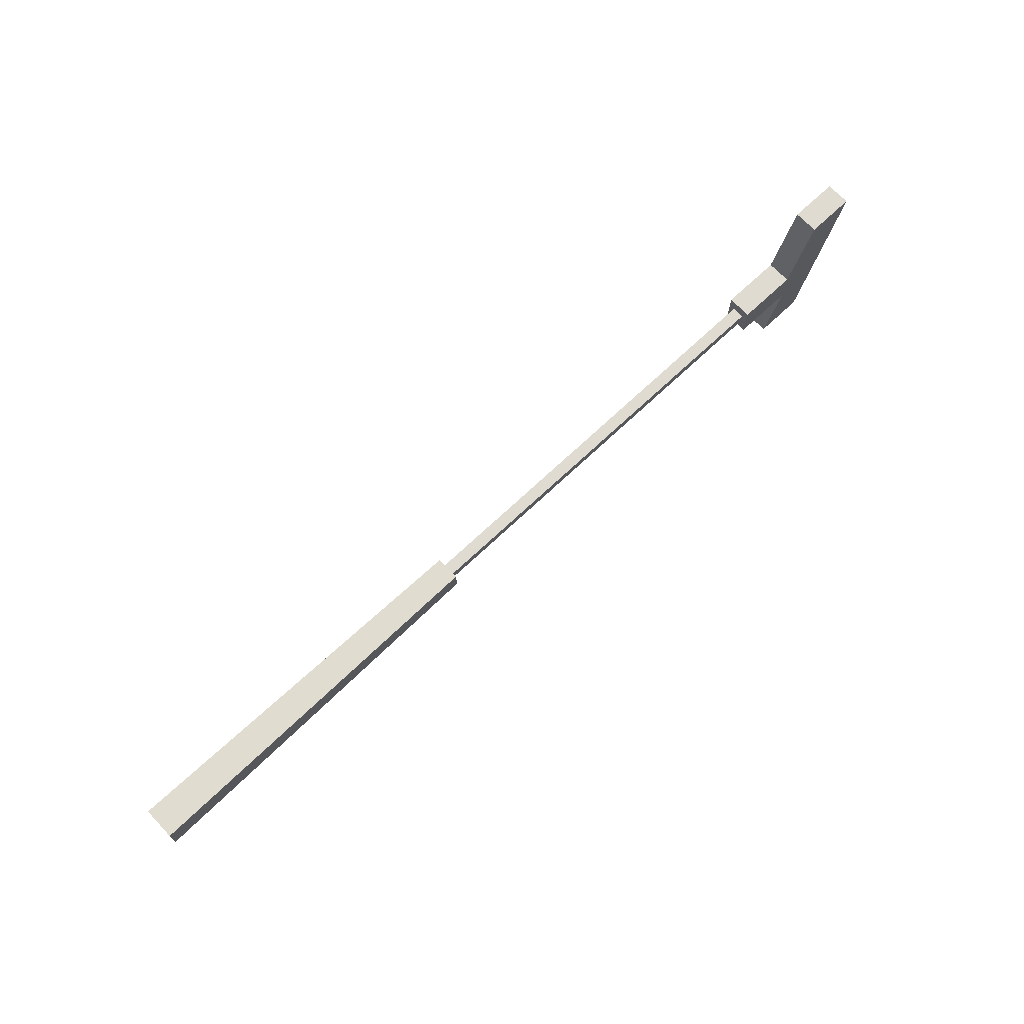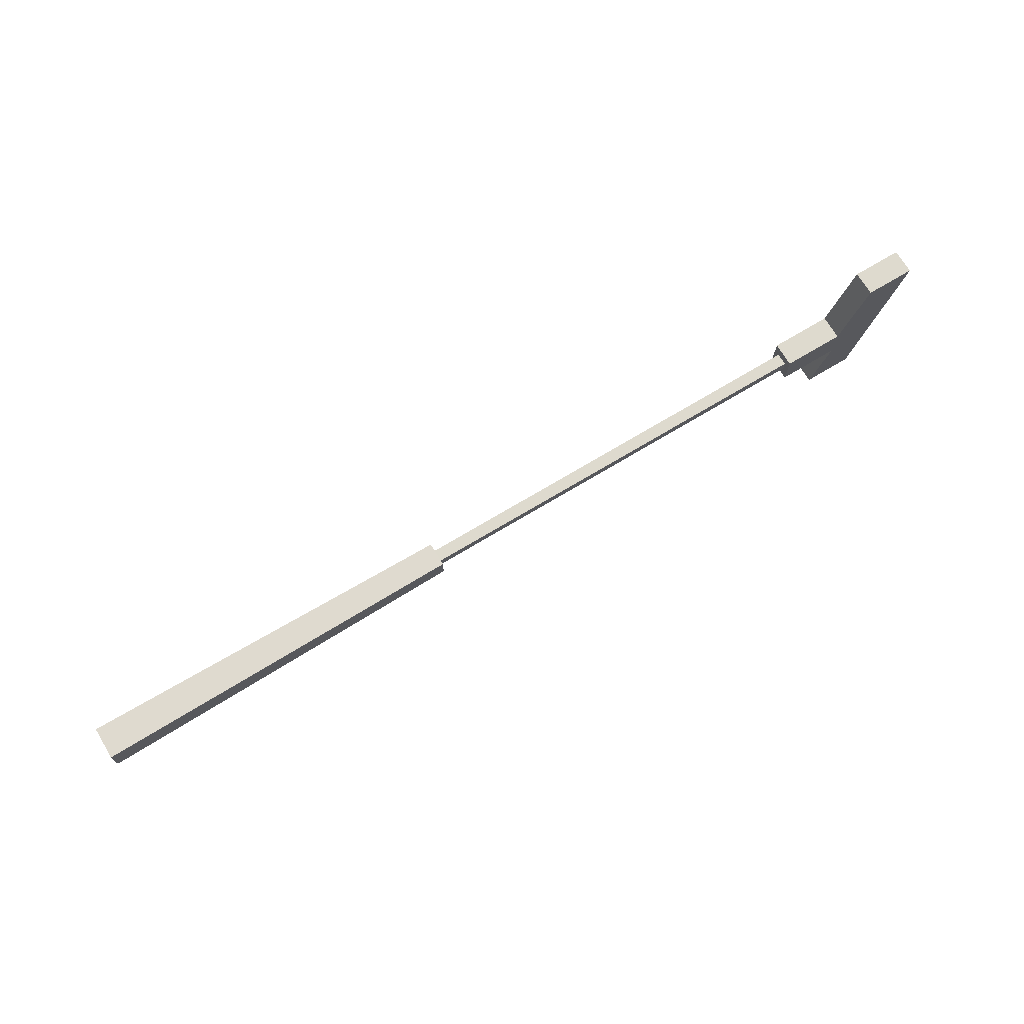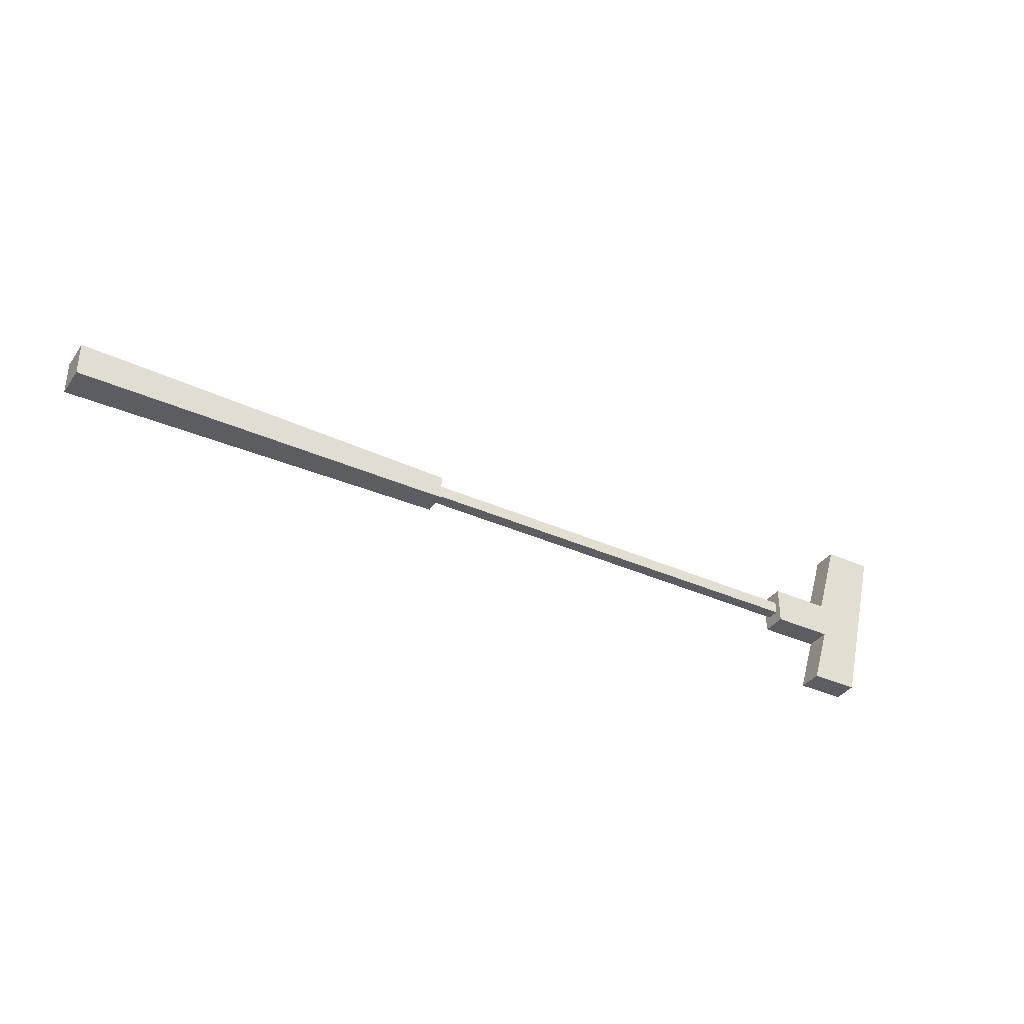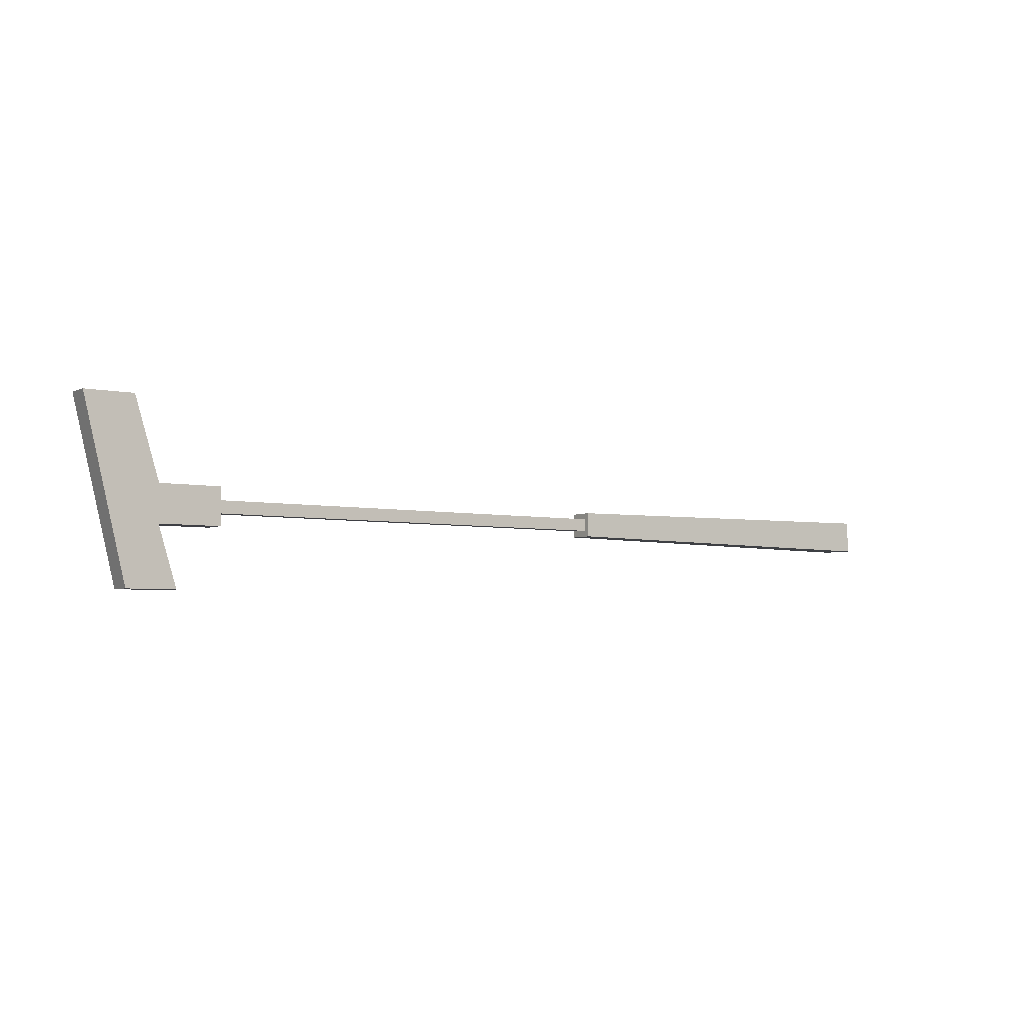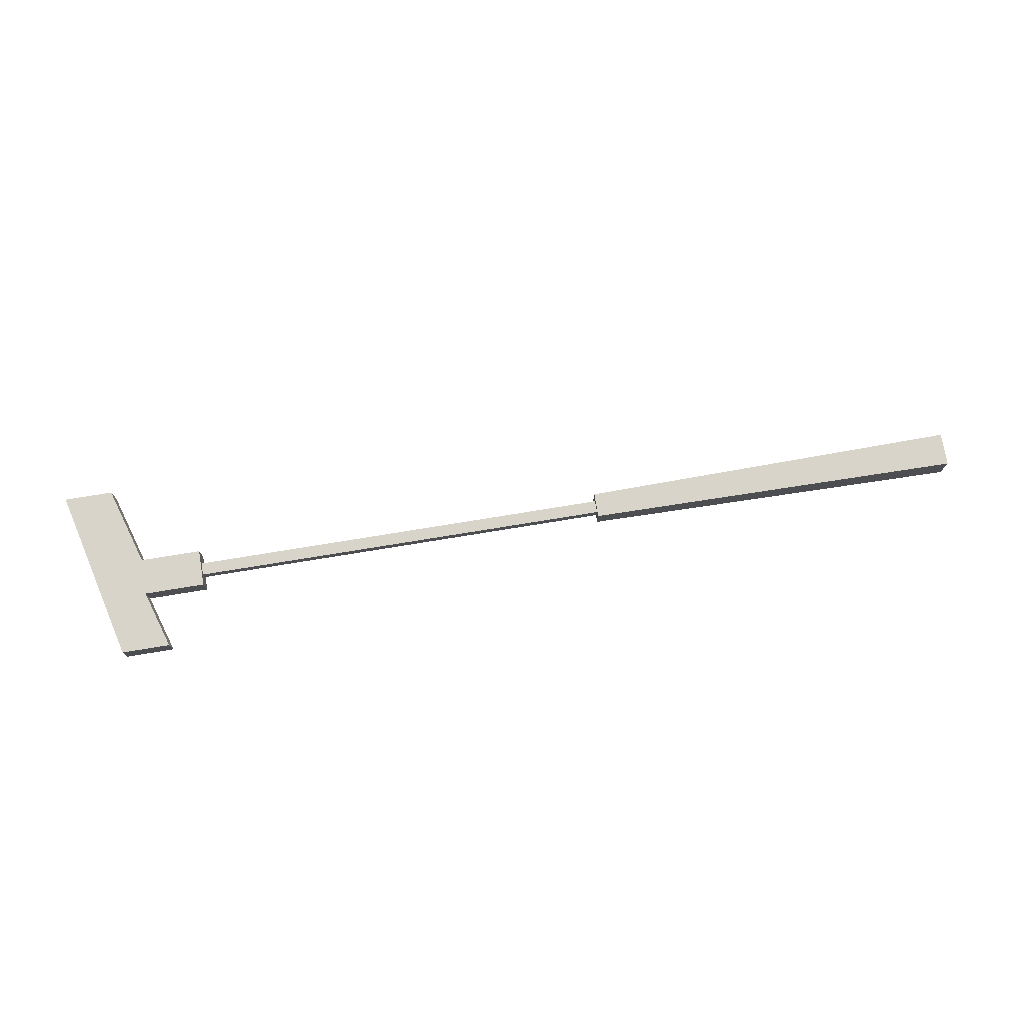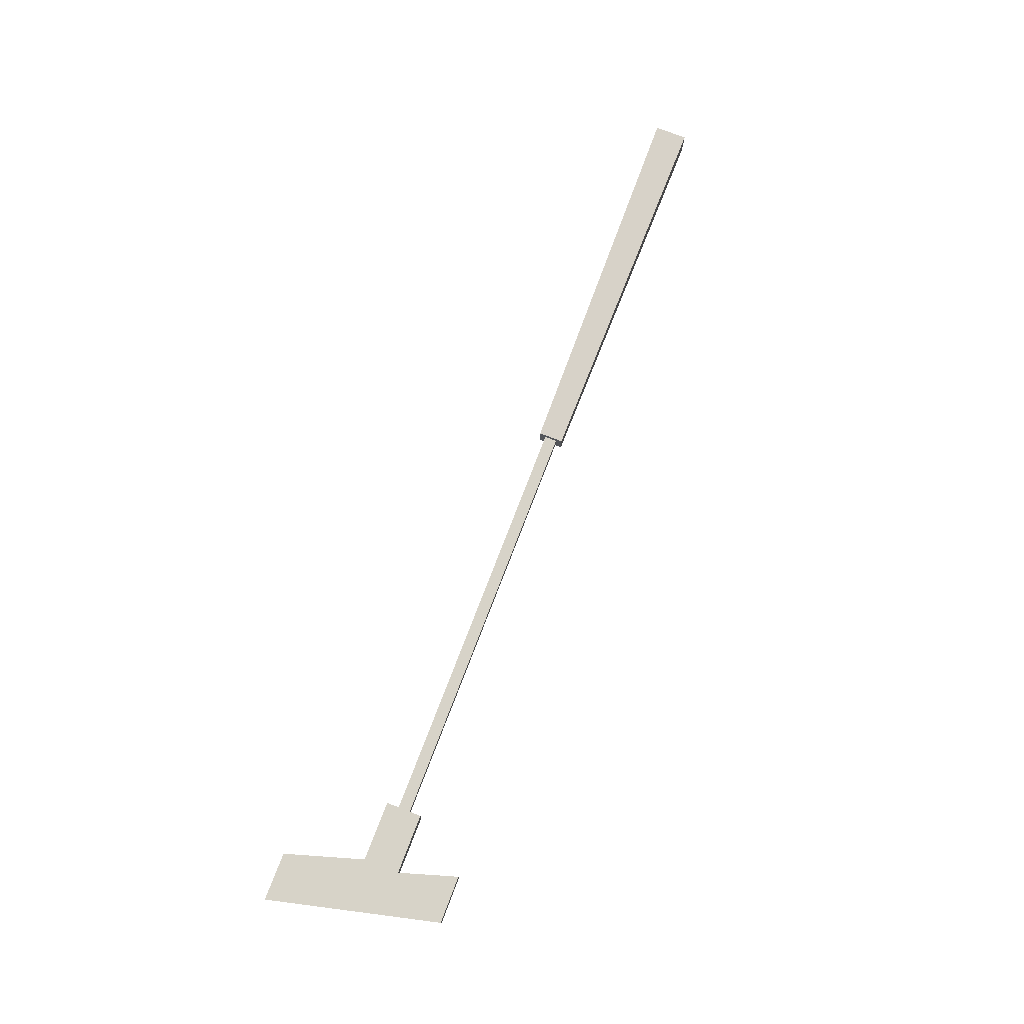
<metadata>
{"format":"obj","ext":"obj","renderer":"f3d","projection":"perspective","resolution":1024,"background":"white","views":[{"elev":70.0,"azim":-43.4,"up":"+Z"},{"elev":71.2,"azim":-31.1,"up":"+Z"},{"elev":-35.7,"azim":-30.8,"up":"+Z"},{"elev":-4.4,"azim":144.9,"up":"+Z"},{"elev":75.1,"azim":170.7,"up":"+Y"},{"elev":76.7,"azim":111.1,"up":"+Y"}]}
</metadata>
<code>
v  -1.375 0 -0.07819
v  -1.375 0 0.01776
v  -1.375 0.09594 0.01776
v  -1.375 0.09594 -0.07819
v  -0.2625 0.08377 0.005586
v  -0.2625 0.08377 -0.06601
v  -0.2625 0.06587 -0.01231
v  -0.2625 0.03007 -0.01231
v  -0.2625 0.06587 -0.04811
v  0.9816 0.06587 -0.01231
v  0.9816 0.06587 -0.04811
v  0.9816 0.08377 -0.08391
v  0.9816 0.08377 0.02349
v  0.9816 0.01217 0.02349
v  0.9816 0.03007 -0.01231
v  0.9816 0.01217 -0.08391
v  0.9816 0.03007 -0.04811
v  1.161 0.01217 -0.08391
v  1.161 0.08377 -0.08391
v  1.161 0.08377 0.02349
v  1.232 0.08377 0.2562
v  1.375 0.08377 0.2562
v  1.25 0.08377 -0.2562
v  1.107 0.08377 -0.2562
v  1.25 0.01217 -0.2562
v  1.107 0.01217 -0.2562
v  1.375 0.01217 0.2562
v  1.232 0.01217 0.2562
v  1.161 0.01217 0.02349
v  -0.2625 0.03007 -0.04811
v  -0.2625 0.01217 0.005586
v  -0.2625 0.01217 -0.06601
g Mesh1 Club_blue Model
f 1 2 3
f 1 3 4
g BackColor
f 4 3 2
f 4 2 1
g Blue
f 5 6 4
f 5 4 3
f 5 7 6
f 7 5 8
g BackColor
f 6 7 5
g Blue
f 6 7 9
g BackColor
f 9 7 6
g Grey
f 9 7 10
f 9 10 11
g BackColor
f 11 10 7
f 11 7 9
g Dark_grey
f 10 12 11
f 10 13 12
f 13 10 14
g BackColor
f 14 10 13
g Dark_grey
f 15 14 10
f 14 15 16
g BackColor
f 16 15 14
g Dark_grey
f 16 15 17
g BackColor
f 17 15 16
g Red
f 10 15 17
f 10 17 11
g BackColor
f 10 14 15
f 11 17 15
f 11 15 10
g Dark_grey
f 11 12 17
g BackColor
f 11 12 10
f 17 12 11
g Dark_grey
f 16 17 12
g BackColor
f 12 17 16
g Dark_grey
f 18 16 12
f 18 12 19
g BackColor
f 19 12 16
f 19 16 18
g Dark_grey
f 19 12 13
f 19 13 20
f 19 20 21
f 19 21 22
f 19 22 23
f 19 23 24
g BackColor
f 19 24 23
f 19 23 22
f 19 22 21
f 19 21 20
f 19 20 13
f 13 12 19
g Dark_grey
f 25 26 24
f 25 24 23
g BackColor
f 23 24 26
f 23 26 25
g Dark_grey
f 19 18 26
f 24 19 26
g BackColor
f 24 19 18
f 24 18 26
g Dark_grey
f 14 16 18
f 18 26 25
f 18 25 27
f 18 27 28
f 18 28 29
f 18 29 14
g BackColor
f 16 14 29
f 29 28 27
f 29 27 25
f 25 26 18
f 18 16 29
f 29 25 18
g Dark_grey
f 14 29 20
f 14 20 13
g BackColor
f 13 20 29
f 13 29 14
g Dark_grey
f 21 28 29
f 20 21 29
g BackColor
f 20 21 28
f 20 28 29
g Dark_grey
f 28 27 22
f 28 22 21
g BackColor
f 21 22 27
f 21 27 28
g Dark_grey
f 27 25 23
f 27 23 22
g BackColor
f 22 23 25
f 22 25 27
f 12 13 10
g Grey
f 30 9 11
f 30 11 17
g Red
f 30 9 7
f 30 7 8
g BackColor
f 8 7 9
f 8 9 30
g Grey
f 15 10 7
f 15 7 8
g BackColor
f 8 7 10
f 8 10 15
f 8 5 7
g Blue
f 31 8 5
f 8 31 32
g BackColor
f 5 8 31
f 32 31 8
g Blue
f 2 1 32
f 2 32 31
g BackColor
f 31 32 1
f 31 1 2
g Blue
f 6 32 1
f 6 1 4
f 6 9 32
g BackColor
f 32 9 6
g Blue
f 30 32 9
f 8 32 30
g BackColor
f 30 32 8
f 9 32 30
f 17 11 9
f 17 9 30
g Grey
f 8 30 17
f 8 17 15
g BackColor
f 15 17 30
f 15 30 8
f 4 1 32
f 4 32 6
f 3 4 6
f 3 6 5
g Blue
f 5 3 2
f 5 2 31
g BackColor
f 31 2 3
f 31 3 5

</code>
